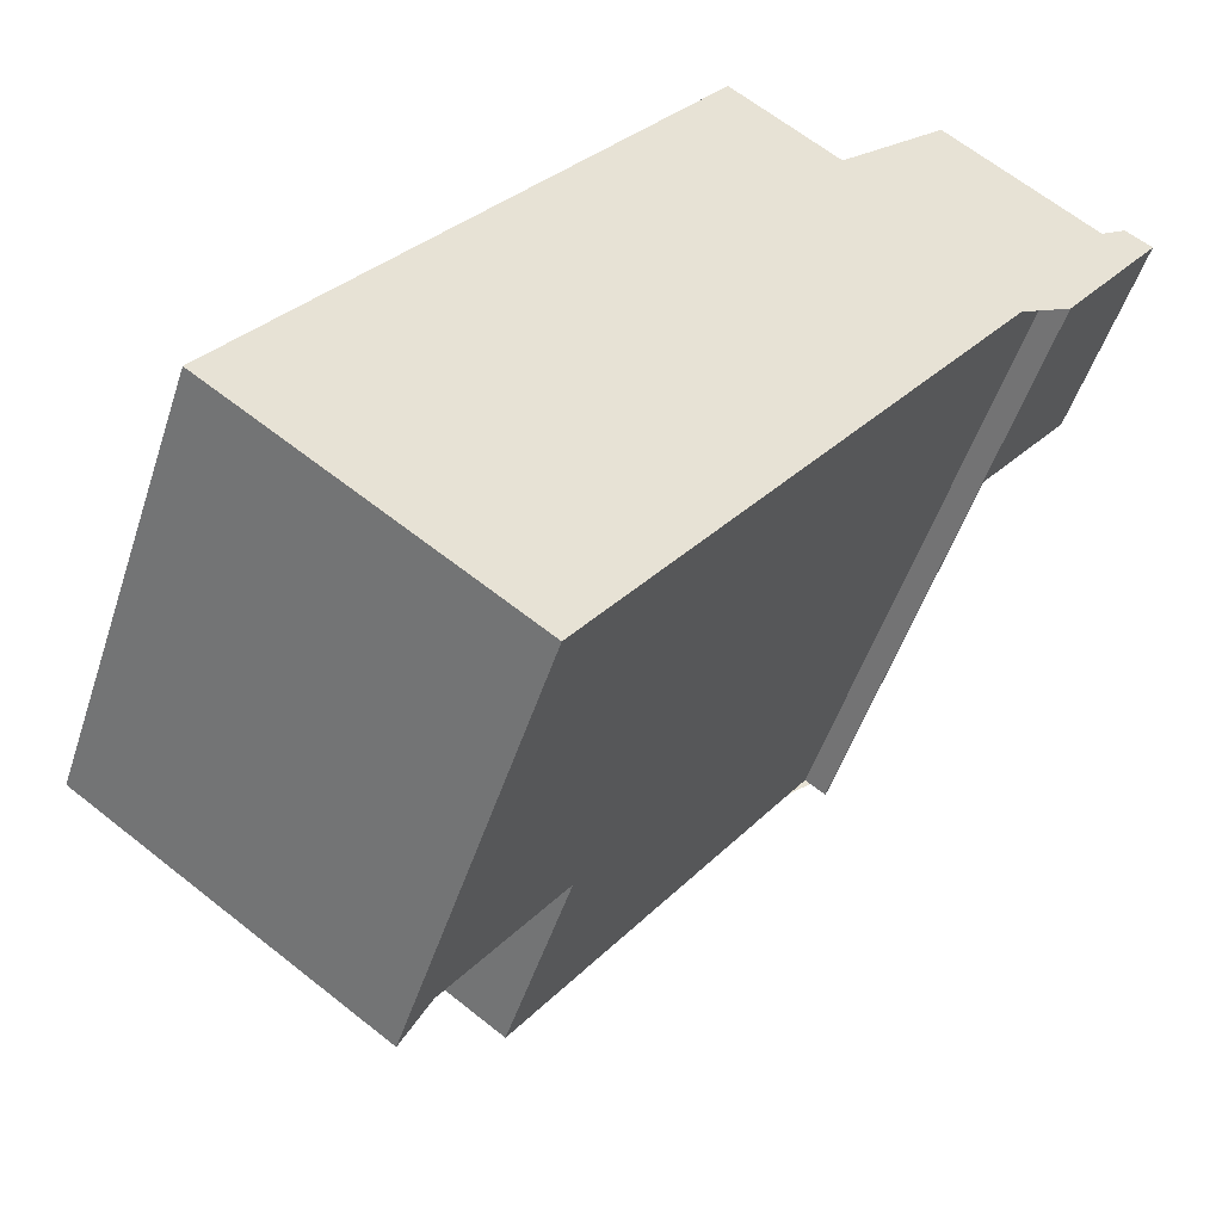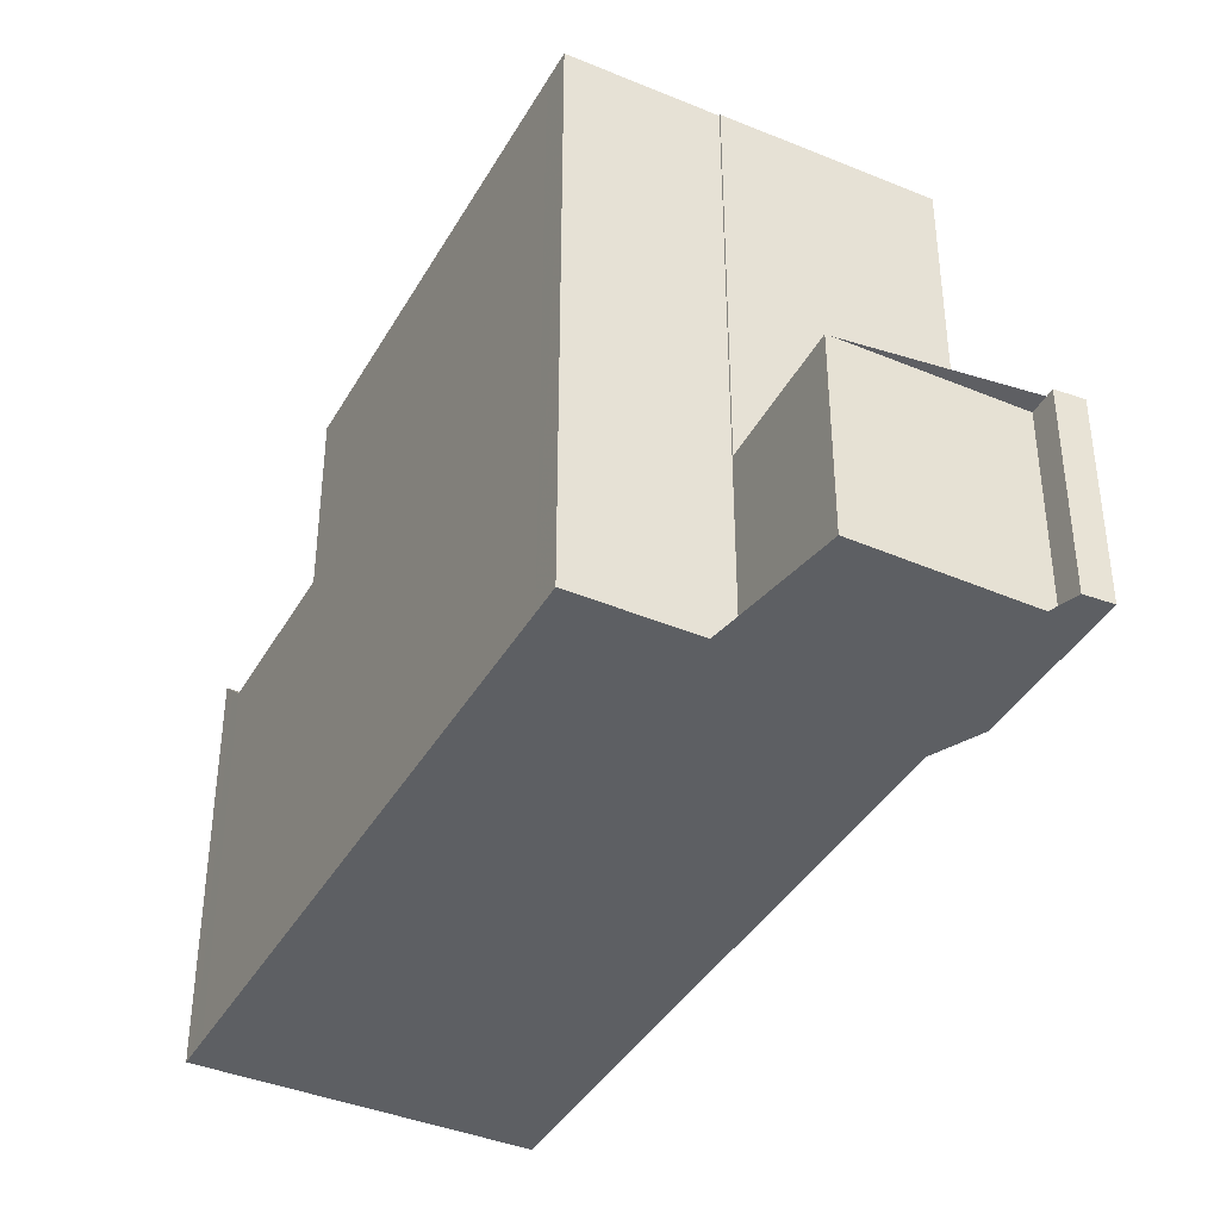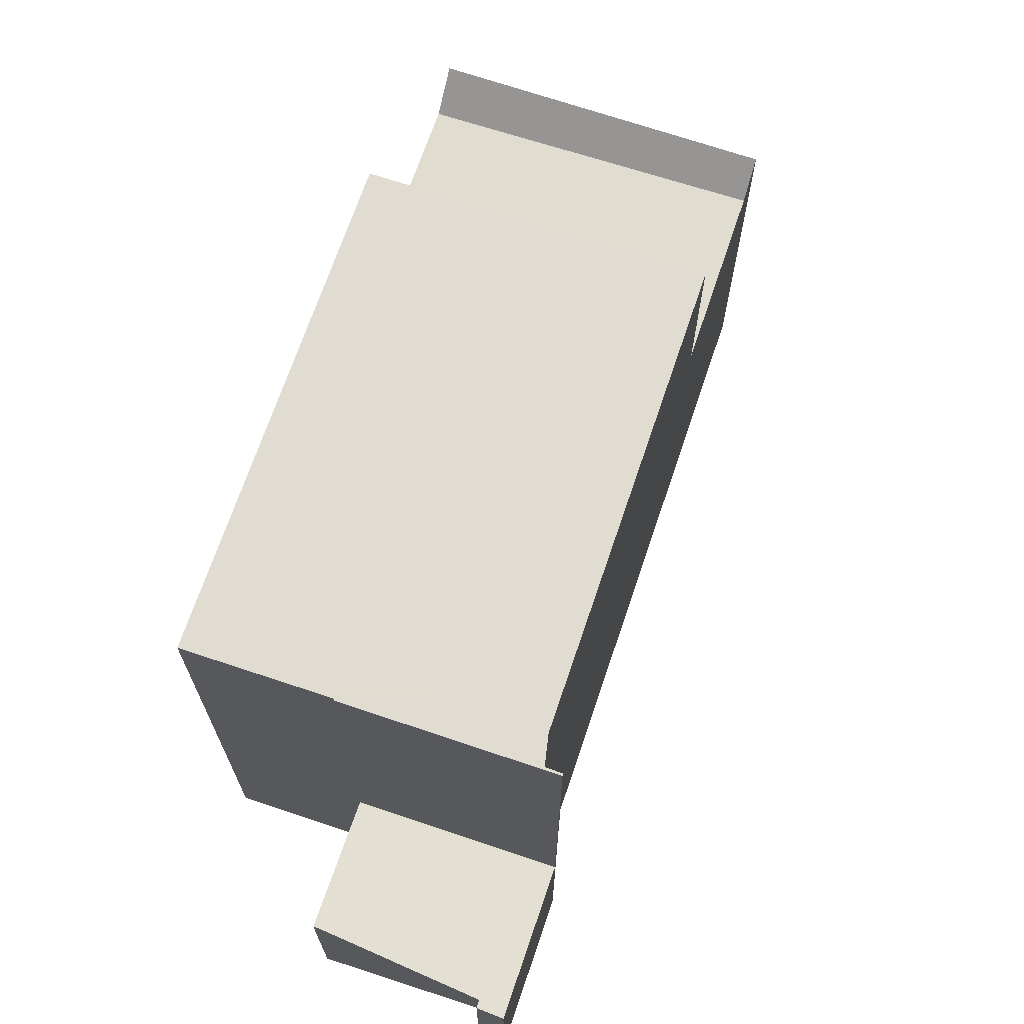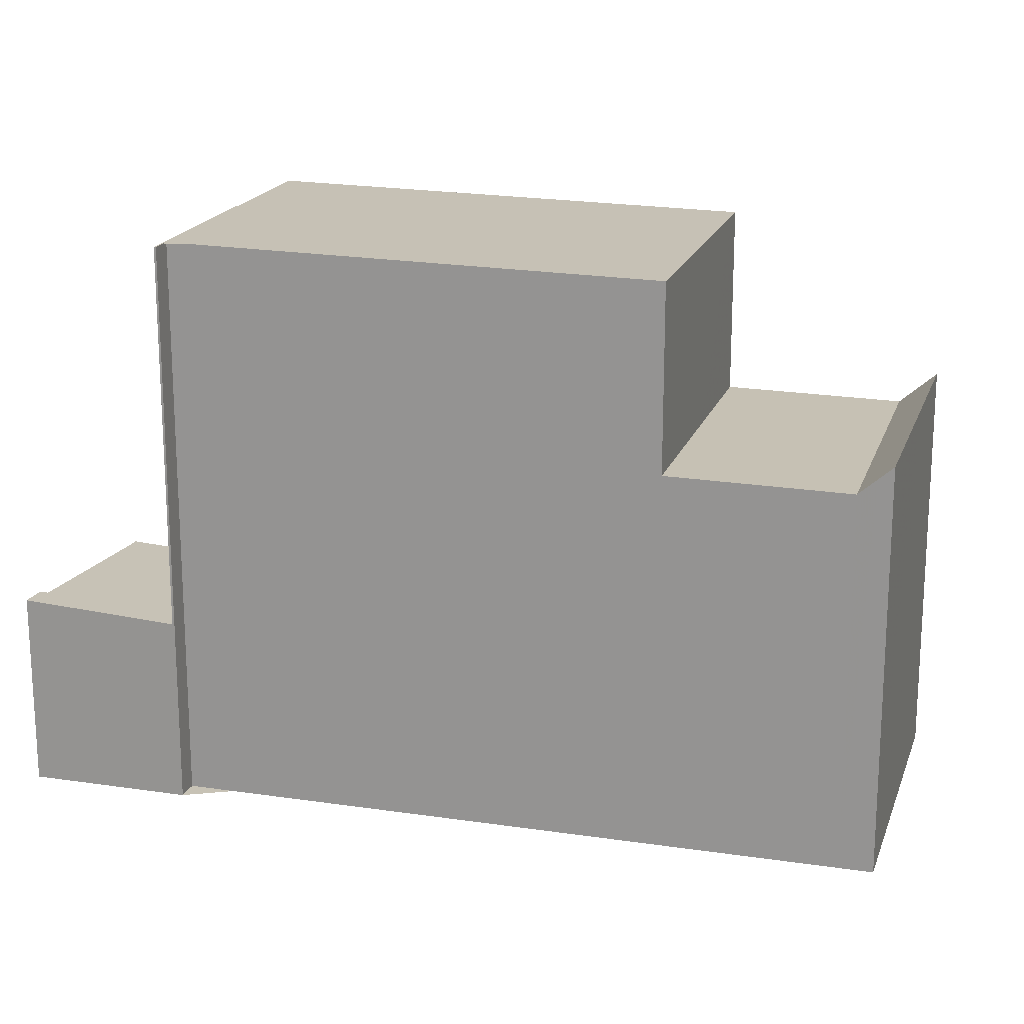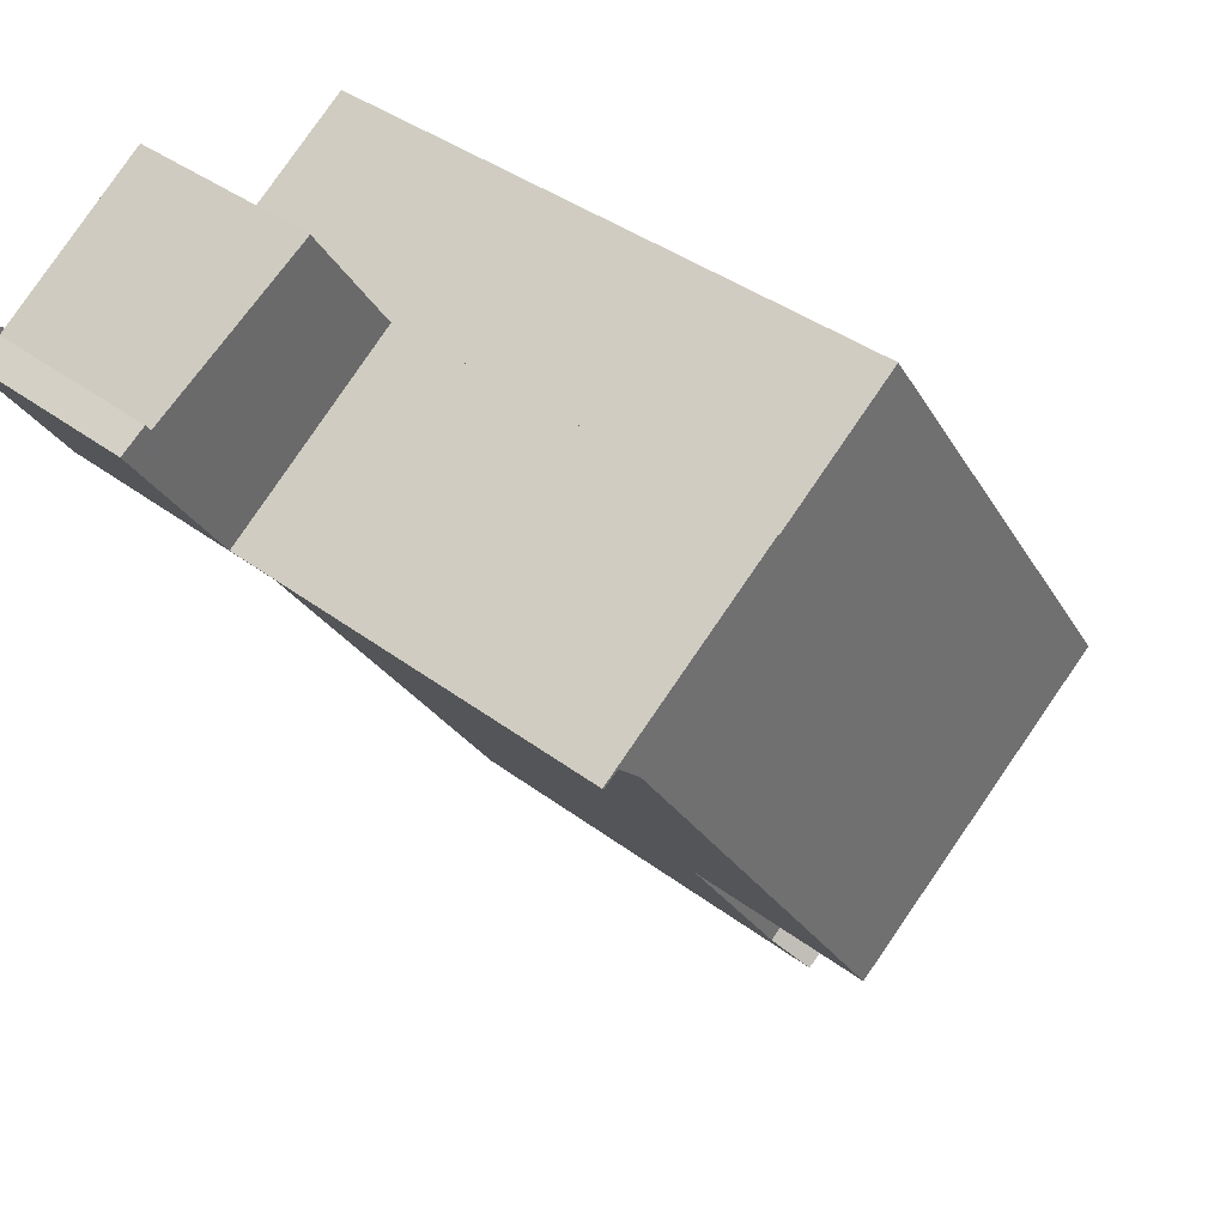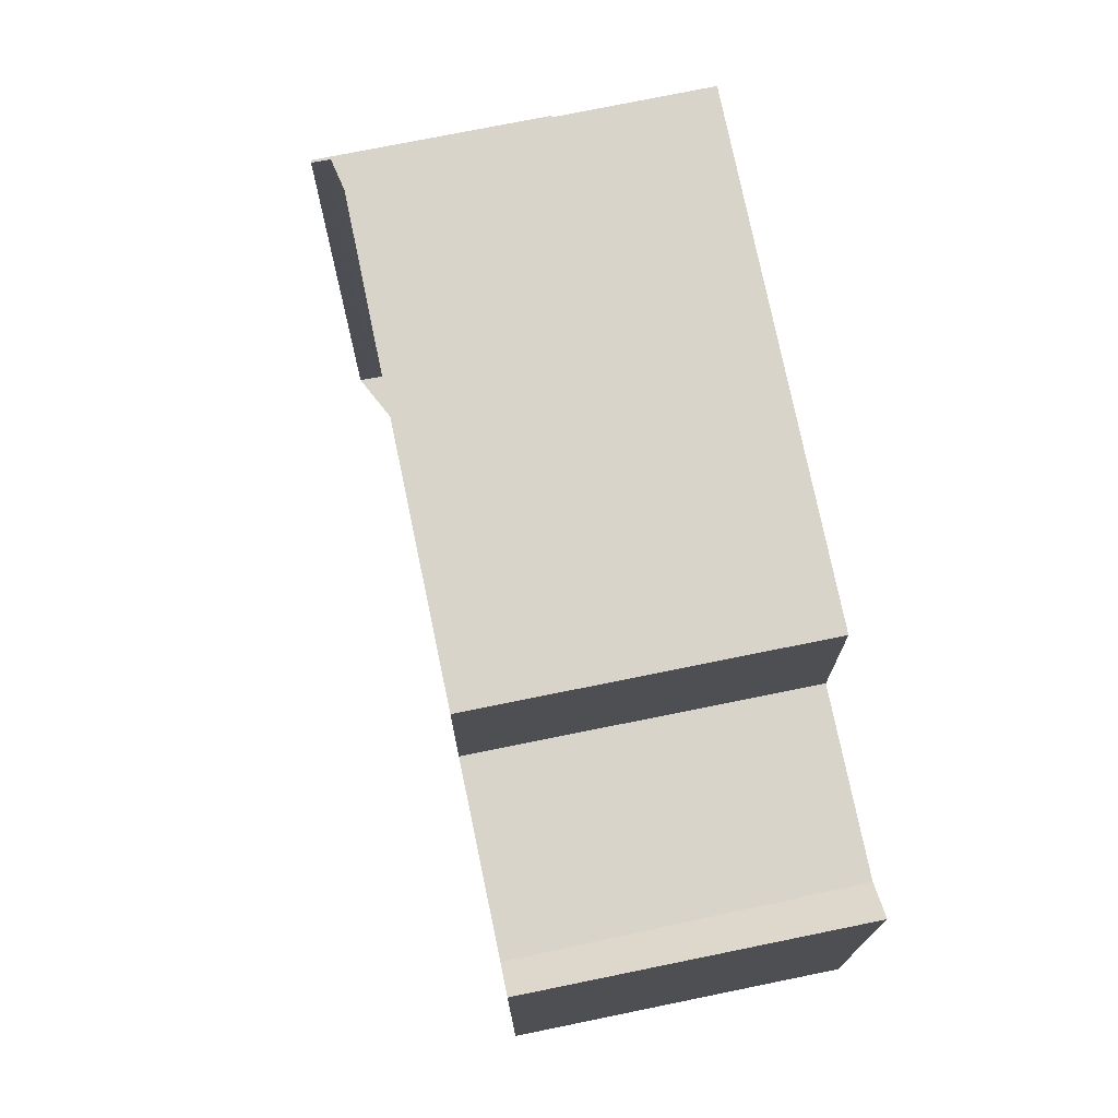
<metadata>
{"format":"obj","ext":"obj","renderer":"f3d","projection":"perspective","resolution":1024,"background":"white","views":[{"elev":-49.7,"azim":162.3,"up":"+Y"},{"elev":-39.9,"azim":-172.3,"up":"+Z"},{"elev":70.1,"azim":-126.2,"up":"+Z"},{"elev":19.0,"azim":-39.0,"up":"+Z"},{"elev":37.0,"azim":-45.5,"up":"+Y"},{"elev":75.2,"azim":23.4,"up":"+Z"}]}
</metadata>
<code>
v -1626 -1615 8.326
v -1630 -1618 8.37
v -1631 -1618 8.373
v -1628 -1616 8.345
v -1632 -1616 2.879
v -1632 -1616 2.87
v -1631 -1616 2.848
v -1629 -1615 2.8
v -1620 -1623 5.949
v -1624 -1626 5.97
v -1628 -1616 8.346
v -1631 -1618 8.373
v -1630 -1618 8.37
v -1630 -1618 8.371
v -1627 -1615 8.329
v -1631 -1618 8.373
v -1628 -1616 8.346
v -1626 -1624 8.277
v -1622 -1621 8.234
v -1621 -1623 5.477
v -1625 -1626 5.543
v -1621 -1623 5.481
v -1625 -1626 5.543
v -1621 -1623 5.477
v -1628 -1616 5.597
v -1631 -1618 5.639
v -1622 -1621 5.502
v -1626 -1624 5.568
v -1632 -1616 2.873
v -1632 -1616 2.871
v -1629 -1615 2.801
v -1628 -1616 2.691
v -1631 -1618 2.749
v -1631 -1618 2.749
v -1630 -1618 2.745
v -1630 -1618 2.742
v -1628 -1616 2.692
v -1628 -1616 2.691
v -1630 -1618 8.371
v -1630 -1618 5.636
v -1630 -1618 2.745
v -1621 -1623 5.481
v -1621 -1624 5.95
v -1622 -1621 8.236
v -1622 -1621 5.505
v -1621 -1623 5.484
v -1621 -1623 5.481
v -1625 -1625 5.547
v -1621 -1623 5.704
v -1621 -1623 5.708
v -1624 -1626 5.784
v -1632 -1616 2.855
v -1631 -1616 2.85
v -1631 -1616 2.848
v -1629 -1615 2.798
v -1629 -1615 2.797
v -1630 -1618 2.742
v -1626 -1624 8.277
v -1626 -1624 5.568
v -1625 -1625 5.547
v -1624 -1626 5.784
v -1624 -1626 5.97
v -1630 -1618 8.37
v -1625 -1626 5.543
v -1625 -1626 5.543
v -1630 -1618 8.37
v -1630 -1618 5.634
v -1624 -1622 8.253
v -1624 -1622 5.532
v -1628 -1616 8.346
v -1628 -1616 2.692
v -1623 -1624 5.511
v -1622 -1624 5.74
v -1622 -1625 5.959
v -1623 -1624 5.508
v -1623 -1624 5.508
v -1628 -1616 8.346
v -1628 -1616 5.598
v -1632 -1616 2.871
v -1632 -1616 2.866
v -1632 -1616 2.864
v -1631 -1616 2.863
v -1630 -1618 8.372
v -1632 -1616 2.868
v -1632 -1616 2.852
v -1630 -1618 2.746
v -1630 -1618 8.372
v -1630 -1618 5.637
v -1630 -1618 8.371
v -1630 -1618 2.746
v -1632 -1616 2.875
v -1626 -1615 8.32
v -1626 -1616 8.323
v -1628 -1617 8.34
v -1630 -1618 8.364
v -1630 -1618 8.364
v -1622 -1621 5.505
v -1622 -1621 5.502
v -1626 -1624 5.568
v -1626 -1624 5.568
v -1622 -1621 8.234
v -1622 -1621 8.236
v -1624 -1622 8.253
v -1626 -1624 8.277
v -1626 -1624 8.277
v -1624 -1622 5.532
v -1626 -1615 8.32
v -1626 -1615 8.326
v -1626 -1615 0
v -1626 -1615 0
v -1630 -1618 8.37
v -1630 -1618 8.37
v -1630 -1618 0
v -1630 -1618 0
v -1631 -1618 8.373
v -1631 -1618 8.373
v -1631 -1618 0
v -1631 -1618 1.776e-15
v -1627 -1615 8.329
v -1628 -1616 8.345
v -1628 -1616 0
v -1627 -1615 0
v -1632 -1616 2.875
v -1632 -1616 2.879
v -1632 -1616 0
v -1632 -1616 -4.441e-16
v -1631 -1616 2.863
v -1632 -1616 2.87
v -1632 -1616 0
v -1631 -1616 4.441e-16
v -1629 -1615 2.801
v -1631 -1616 2.848
v -1631 -1616 0
v -1629 -1615 0
v -1629 -1615 2.797
v -1629 -1615 2.8
v -1629 -1615 0
v -1629 -1615 0
v -1621 -1624 5.95
v -1620 -1623 5.949
v -1620 -1623 -8.882e-16
v -1621 -1624 -8.882e-16
v -1624 -1626 5.784
v -1624 -1626 5.97
v -1624 -1626 0
v -1624 -1626 8.882e-16
v -1628 -1616 8.345
v -1628 -1616 8.346
v -1628 -1616 0
v -1628 -1616 0
v -1630 -1618 8.371
v -1630 -1618 8.37
v -1630 -1618 0
v -1630 -1618 0
v -1626 -1615 8.326
v -1627 -1615 8.329
v -1627 -1615 0
v -1626 -1615 0
v -1625 -1625 5.547
v -1625 -1626 5.543
v -1625 -1626 0
v -1625 -1625 -8.882e-16
v -1621 -1623 5.704
v -1621 -1623 5.477
v -1621 -1623 0
v -1621 -1623 0
v -1632 -1616 2.871
v -1632 -1616 2.873
v -1632 -1616 0
v -1632 -1616 0
v -1632 -1616 2.87
v -1632 -1616 2.871
v -1632 -1616 0
v -1632 -1616 0
v -1629 -1615 2.8
v -1629 -1615 2.801
v -1629 -1615 0
v -1629 -1615 0
v -1632 -1616 2.855
v -1631 -1618 2.749
v -1631 -1618 0
v -1632 -1616 -4.441e-16
v -1622 -1625 5.959
v -1621 -1624 5.95
v -1621 -1624 -8.882e-16
v -1622 -1625 0
v -1621 -1623 5.477
v -1621 -1623 5.481
v -1621 -1623 0
v -1621 -1623 0
v -1626 -1624 5.568
v -1625 -1625 5.547
v -1625 -1625 -8.882e-16
v -1626 -1624 -8.882e-16
v -1620 -1623 5.949
v -1621 -1623 5.704
v -1621 -1623 0
v -1620 -1623 -8.882e-16
v -1625 -1626 5.543
v -1624 -1626 5.784
v -1624 -1626 8.882e-16
v -1625 -1626 0
v -1632 -1616 2.871
v -1632 -1616 2.855
v -1632 -1616 -4.441e-16
v -1632 -1616 0
v -1628 -1616 2.691
v -1629 -1615 2.797
v -1629 -1615 0
v -1628 -1616 -4.441e-16
v -1624 -1626 5.97
v -1624 -1626 5.97
v -1624 -1626 -8.882e-16
v -1624 -1626 0
v -1624 -1626 5.97
v -1622 -1625 5.959
v -1622 -1625 0
v -1624 -1626 -8.882e-16
v -1632 -1616 2.879
v -1632 -1616 2.871
v -1632 -1616 0
v -1632 -1616 0
v -1631 -1616 2.848
v -1631 -1616 2.863
v -1631 -1616 4.441e-16
v -1631 -1616 0
v -1631 -1618 8.373
v -1630 -1618 8.371
v -1630 -1618 0
v -1631 -1618 0
v -1632 -1616 2.873
v -1632 -1616 2.875
v -1632 -1616 -4.441e-16
v -1632 -1616 0
v -1622 -1621 8.234
v -1626 -1615 8.32
v -1626 -1615 0
v -1622 -1621 0
v -1630 -1618 8.37
v -1630 -1618 8.364
v -1630 -1618 0
v -1630 -1618 0
v -1621 -1623 5.481
v -1622 -1621 5.502
v -1622 -1621 0
v -1621 -1623 0
v -1630 -1618 8.364
v -1626 -1624 8.277
v -1626 -1624 0
v -1630 -1618 0
v -1626 -1615 0
v -1620 -1623 0
v -1624 -1626 0
v -1630 -1618 0
v -1631 -1618 0
v -1632 -1616 0
v -1632 -1616 0
v -1631 -1616 0
v -1629 -1615 0
v -1628 -1616 0
f 61 51 23 64
f 88 26 16 87
f 93 15 1 92
f 83 14 13 89
f 94 70 11 4 15 93
f 47 20 22 46
f 90 33 26 88
f 45 27 19 44
f 86 34 52 85
f 54 36 35 53
f 55 37 36 54
f 56 38 37 55
f 65 21 48 60
f 67 40 39 66
f 57 41 40 67
f 50 42 24 49
f 69 45 44 68
f 98 47 46 97
f 100 60 48 99
f 49 9 43 50
f 62 10 51 61
f 85 52 79 84
f 81 54 53 80
f 82 7 31 55 54 81
f 55 31 8 56
f 58 18 28 59
f 106 72 60 100
f 74 62 61 73
f 73 61 64 75
f 96 2 13 14 63 95
f 76 65 60 72
f 78 67 66 77
f 71 57 67 78
f 68 58 59 69
f 95 63 70 94
f 97 46 72 106
f 73 50 43 74
f 75 42 50 73
f 72 46 22 76
f 77 17 25 78
f 78 25 32 71
f 84 79 5 91
f 80 29 30 81
f 81 30 6 82
f 84 80 53 85
f 87 39 40 88
f 89 3 12 83
f 88 40 41 90
f 85 53 35 86
f 91 29 80 84
f 102 93 92 101
f 103 94 93 102
f 105 96 95 104
f 104 95 94 103
f 108 109 110 107
f 112 113 114 111
f 116 117 118 115
f 120 121 122 119
f 124 125 126 123
f 128 129 130 127
f 132 133 134 131
f 136 137 138 135
f 140 141 142 139
f 144 145 146 143
f 148 149 150 147
f 152 153 154 151
f 156 157 158 155
f 160 161 162 159
f 164 165 166 163
f 168 169 170 167
f 172 173 174 171
f 176 177 178 175
f 180 181 182 179
f 184 185 186 183
f 188 189 190 187
f 192 193 194 191
f 196 197 198 195
f 200 201 202 199
f 204 205 206 203
f 208 209 210 207
f 212 213 214 211
f 216 217 218 215
f 220 221 222 219
f 224 225 226 223
f 228 229 230 227
f 232 233 234 231
f 236 237 238 235
f 240 241 242 239
f 244 245 246 243
f 248 249 250 247
f 252 253 254 255 256 257 258 259 260 251

</code>
